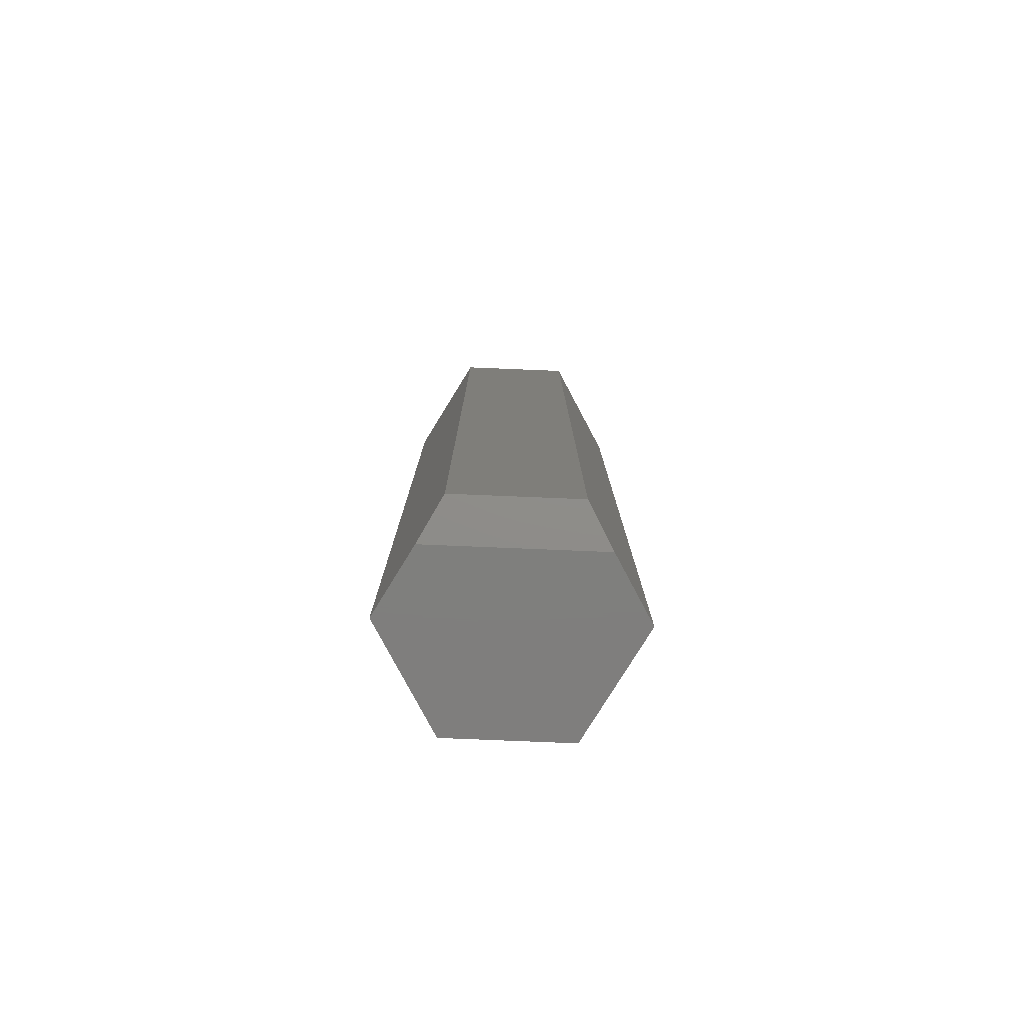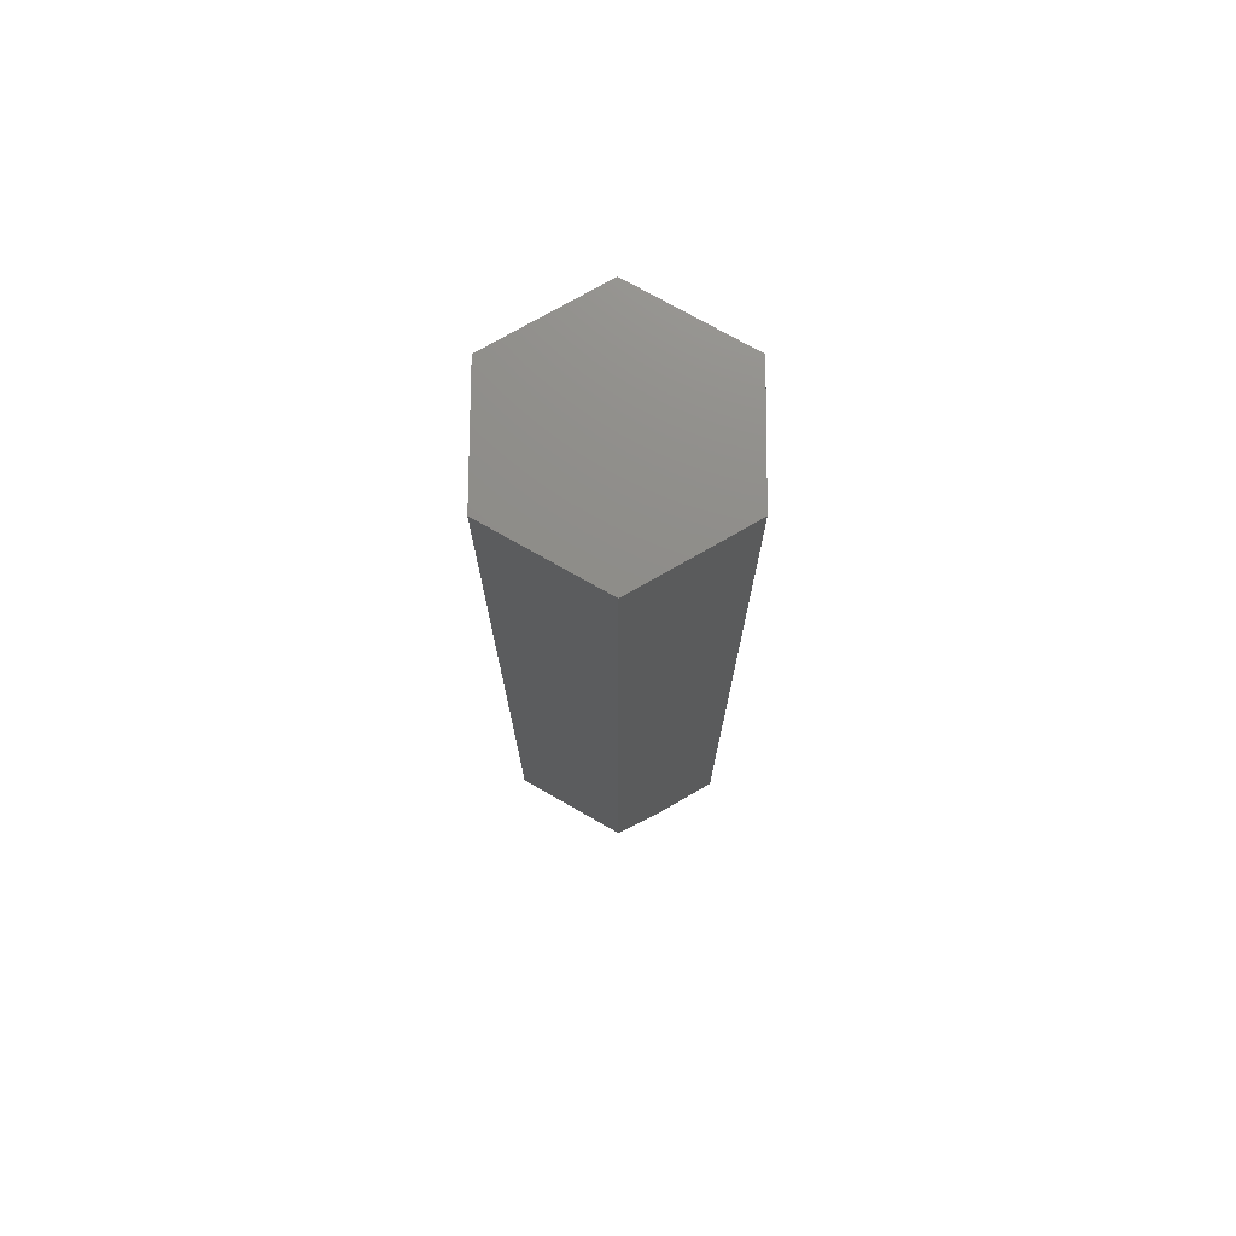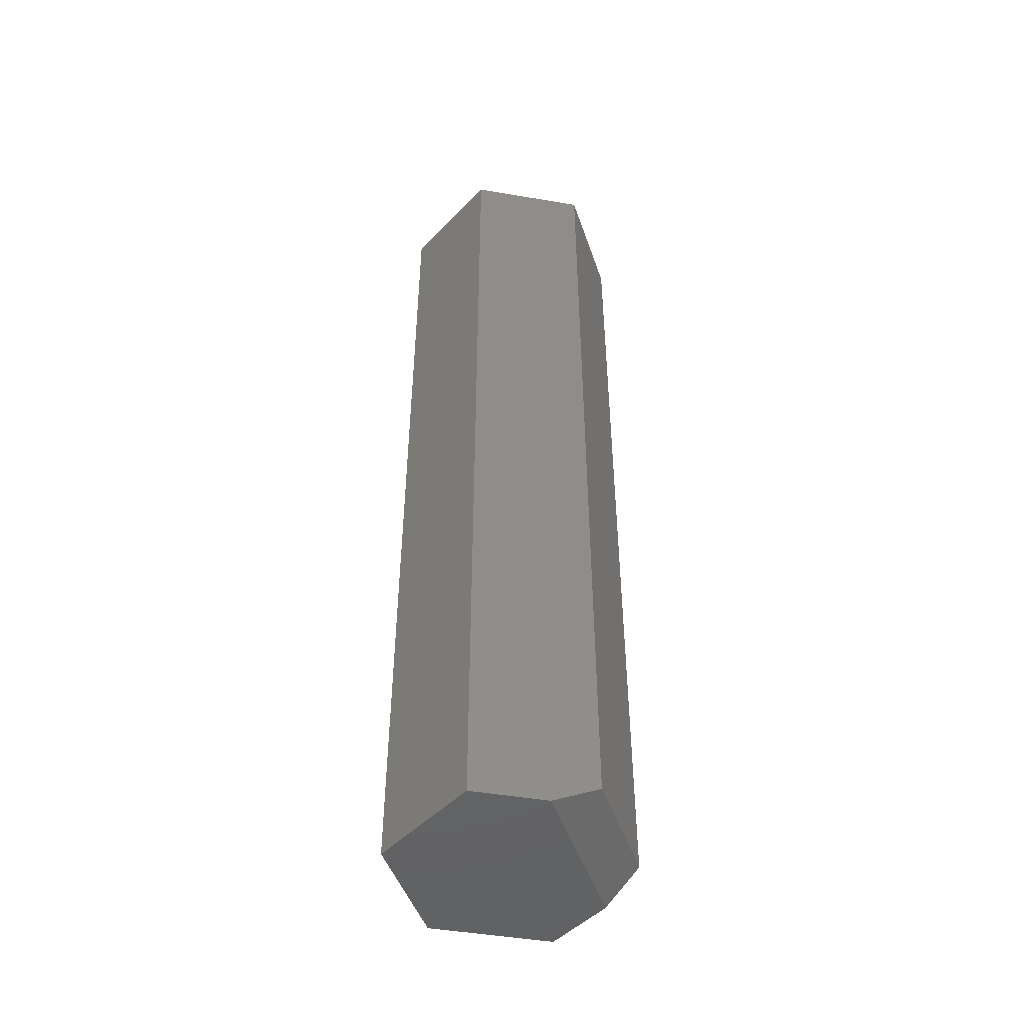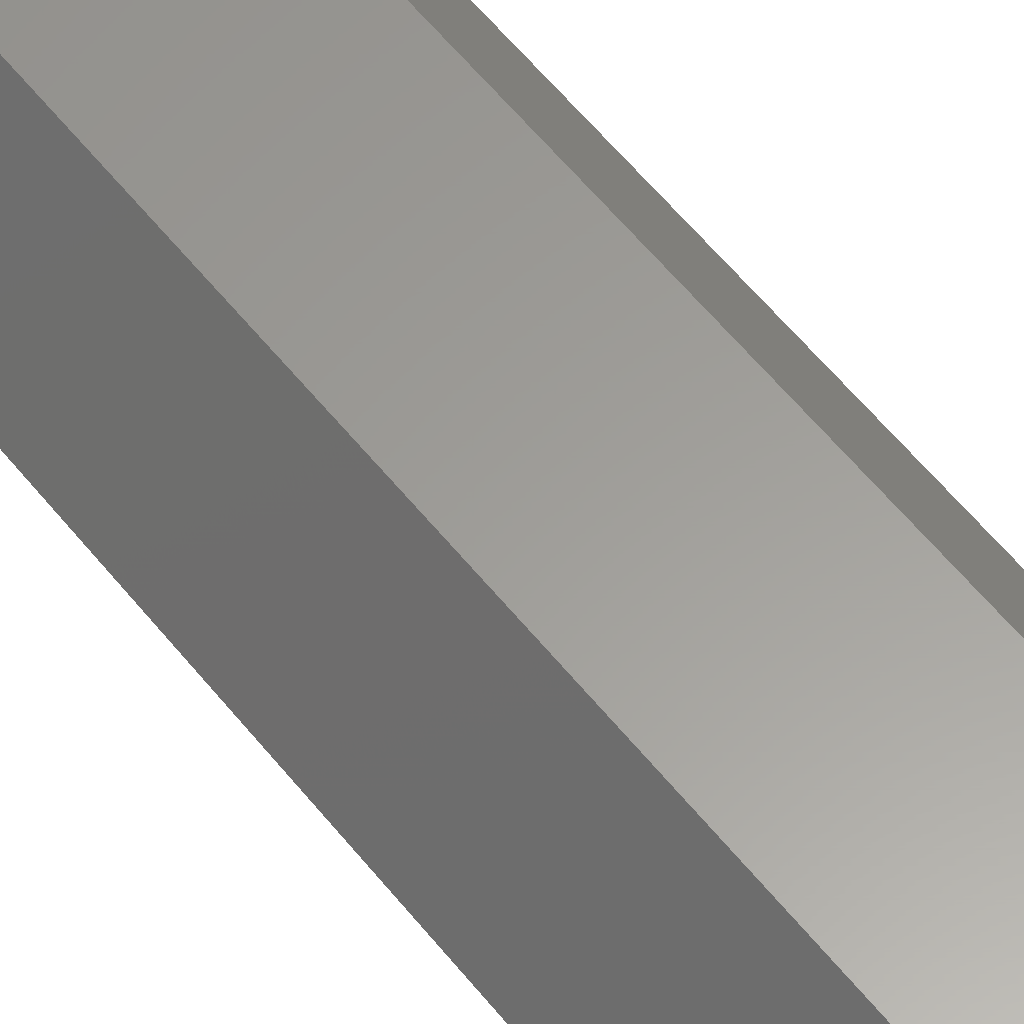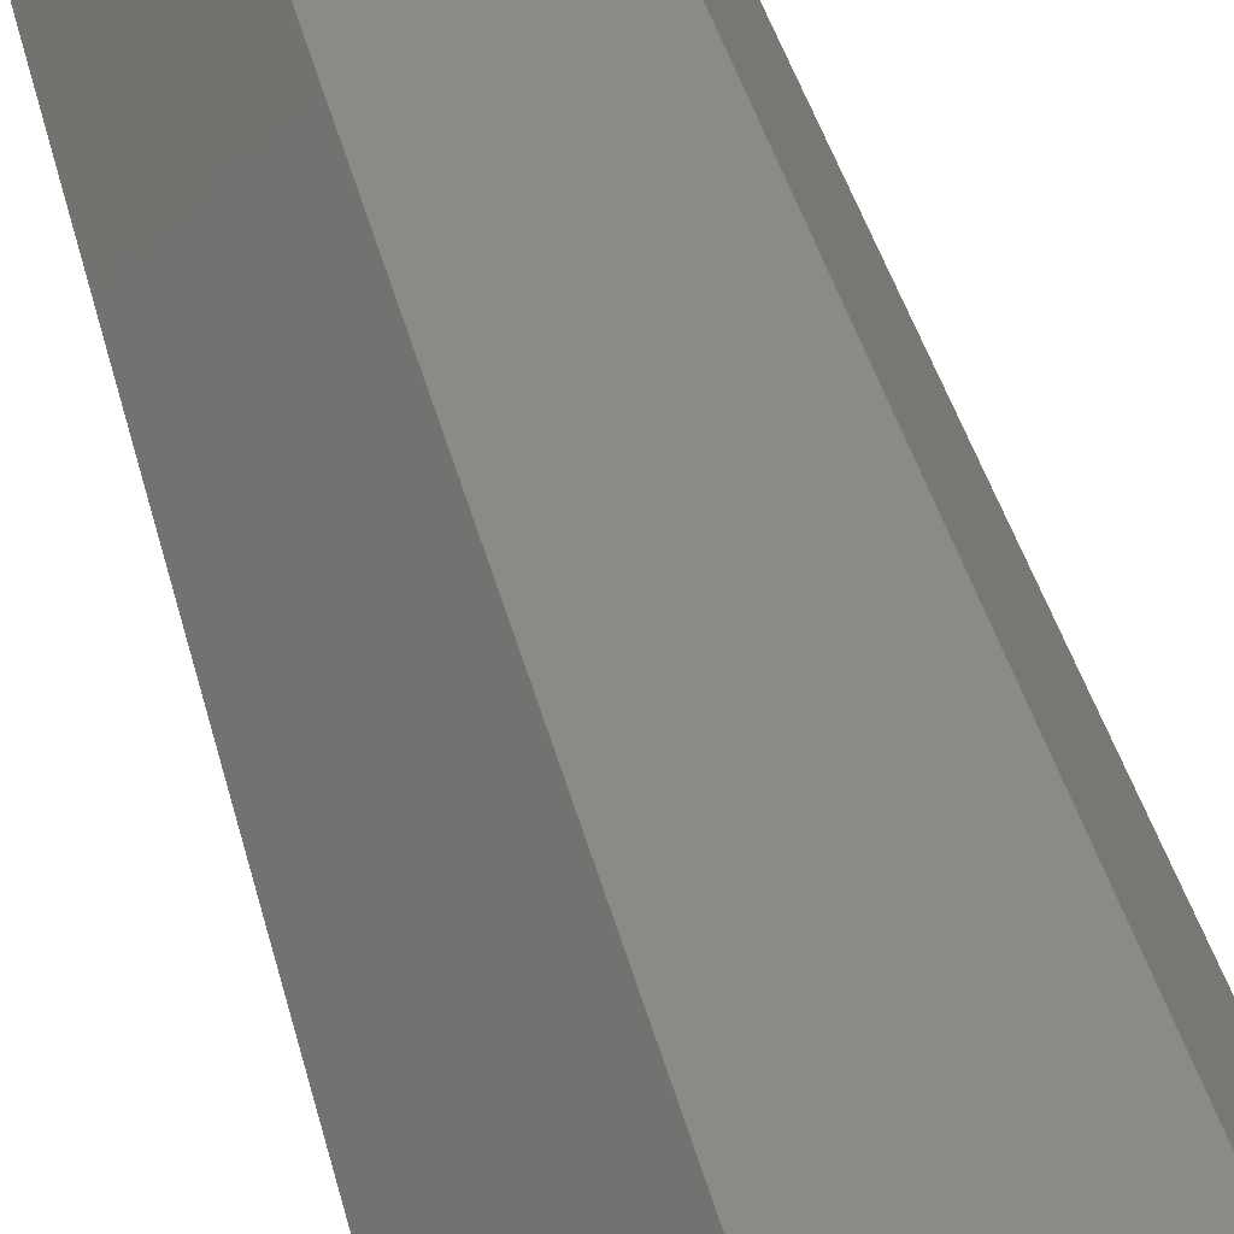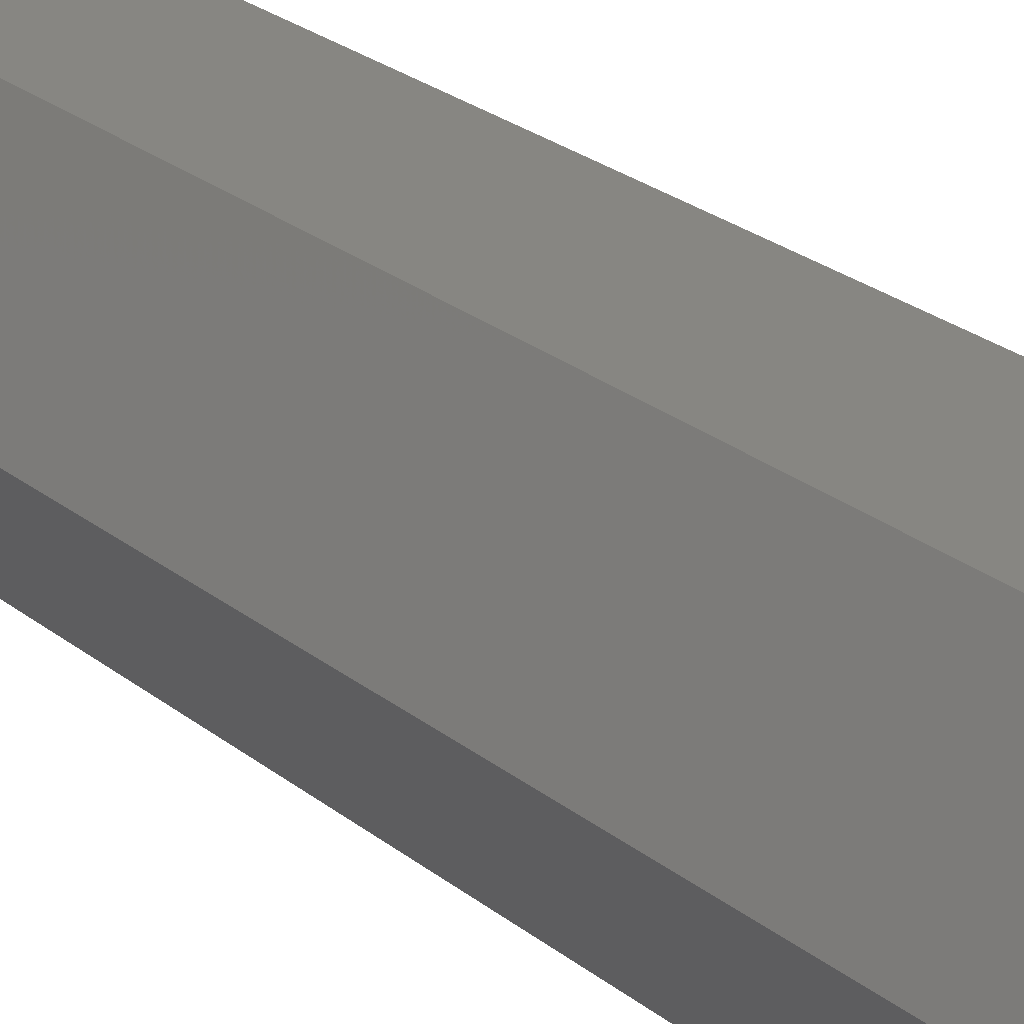
<metadata>
{"format":"stl","ext":"stl","renderer":"f3d","projection":"perspective","resolution":1024,"background":"white","views":[{"elev":-78.9,"azim":118.0,"up":"+Y"},{"elev":74.5,"azim":150.0,"up":"+Y"},{"elev":-47.7,"azim":48.9,"up":"+Y"},{"elev":60.5,"azim":-38.9,"up":"+Z"},{"elev":32.1,"azim":-11.3,"up":"+Z"},{"elev":23.1,"azim":-35.9,"up":"+Z"}]}
</metadata>
<code>
# stl→obj: 14 verts, 24 faces
v 0.04638 -0.75 0.08092
v -0.04638 -0.75 0.08092
v 0.07564 -0.75 0.03093
v -0.09375 -0.75 -2.124e-34
v 0.01017 -0.75 -0.08092
v -0.04638 -0.75 -0.08092
v 0.09375 1.041e-17 -1.842e-17
v 0.04638 7.779e-18 0.08092
v 0.09375 -0.7344 -1.388e-17
v 0.04638 7.779e-18 -0.08092
v 0.04638 -0.7344 -0.08092
v -0.04638 2.629e-18 -0.08092
v -0.04638 2.629e-18 0.08092
v -0.09375 1.926e-34 -2.124e-34
f 1 2 3
f 3 2 4
f 3 4 5
f 5 4 6
f 7 8 9
f 9 8 1
f 9 1 3
f 10 7 11
f 11 7 9
f 12 10 6
f 6 10 11
f 6 11 5
f 3 5 9
f 9 5 11
f 8 7 13
f 13 7 14
f 7 10 14
f 14 10 12
f 13 14 2
f 2 14 4
f 8 13 1
f 1 13 2
f 14 12 4
f 4 12 6

</code>
